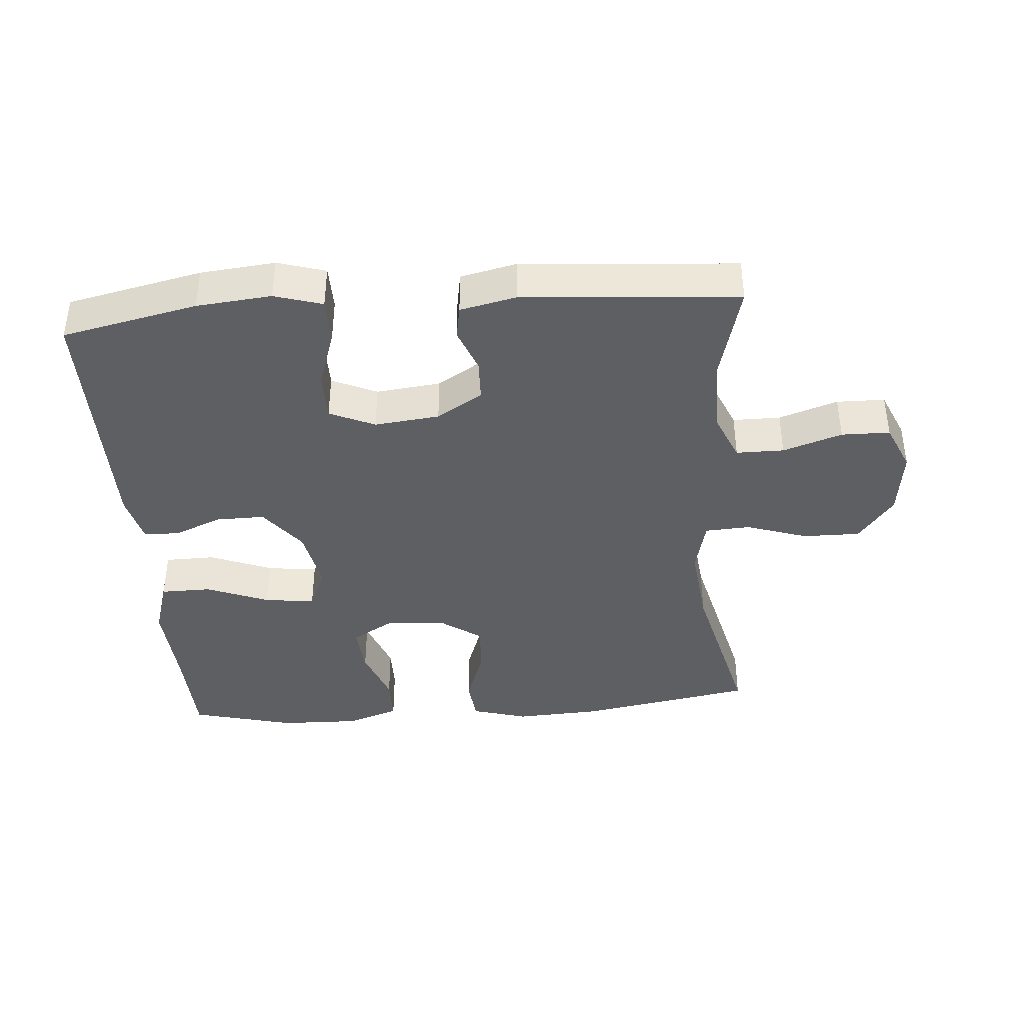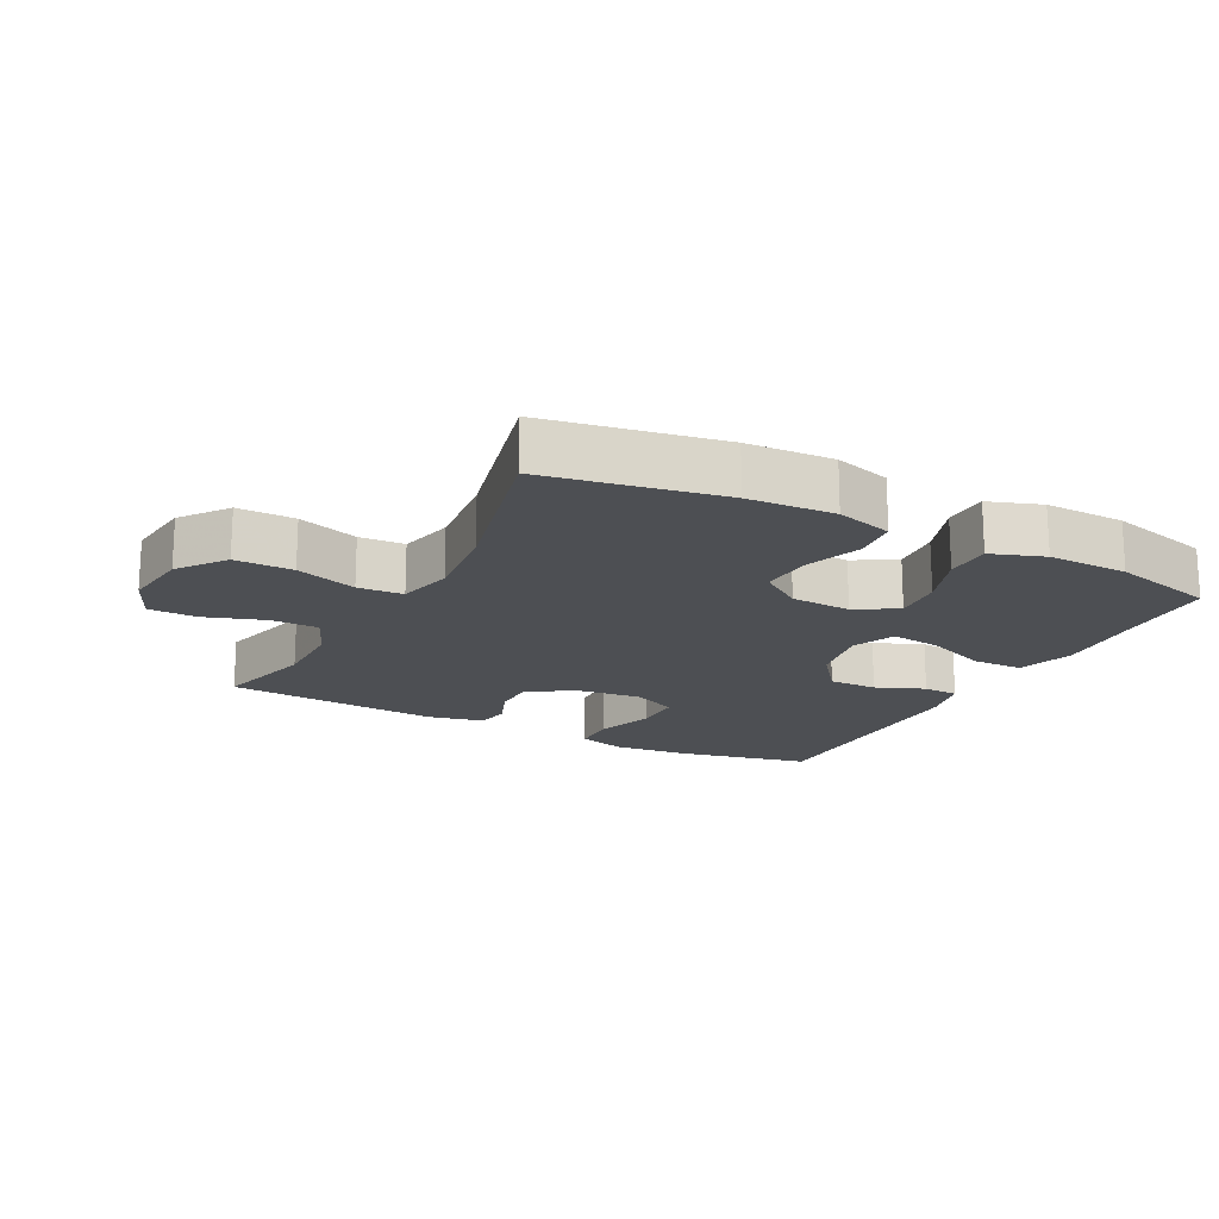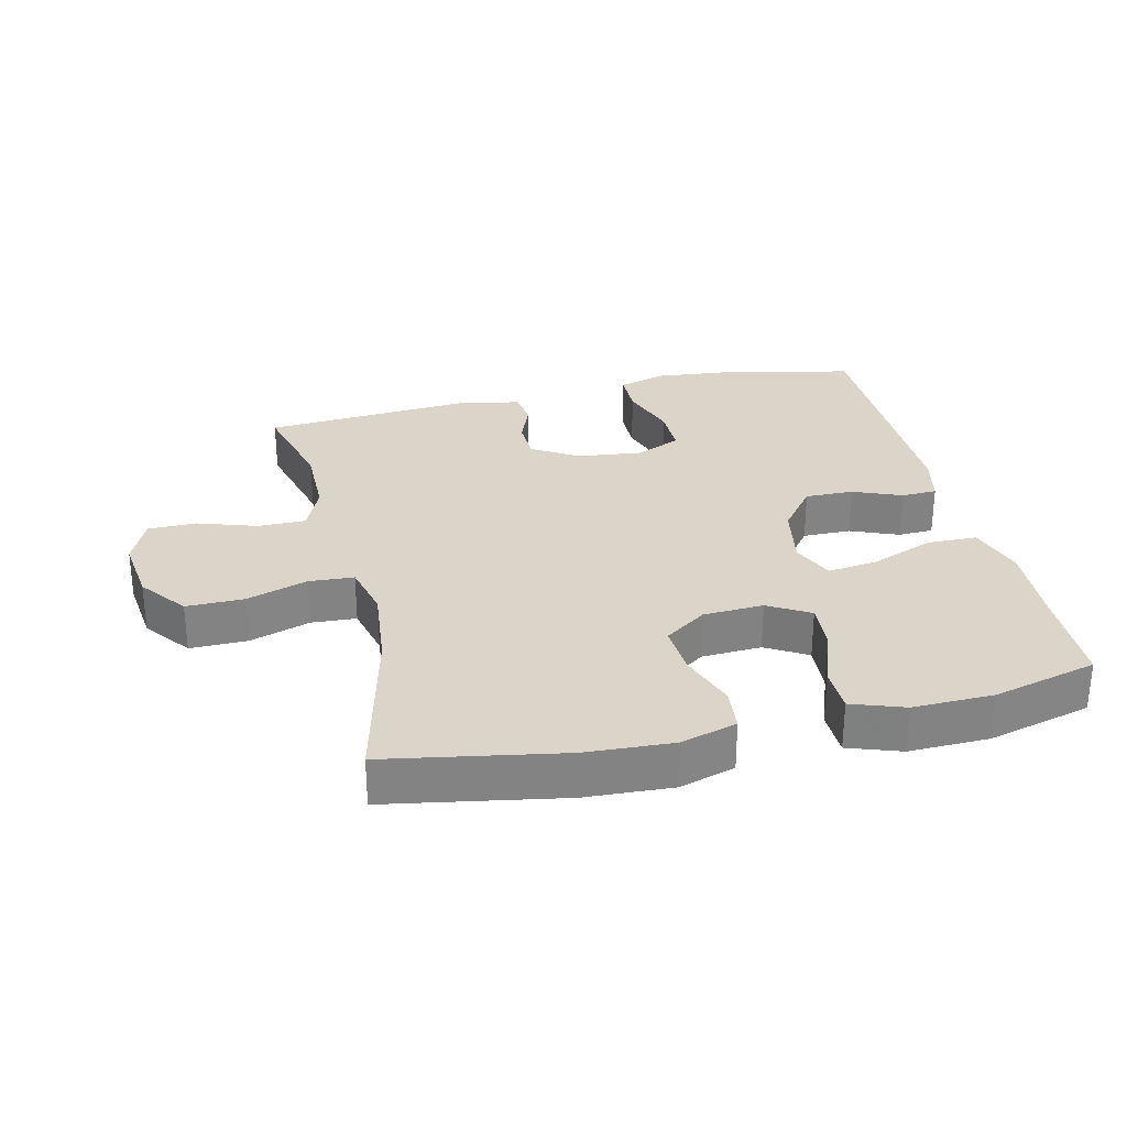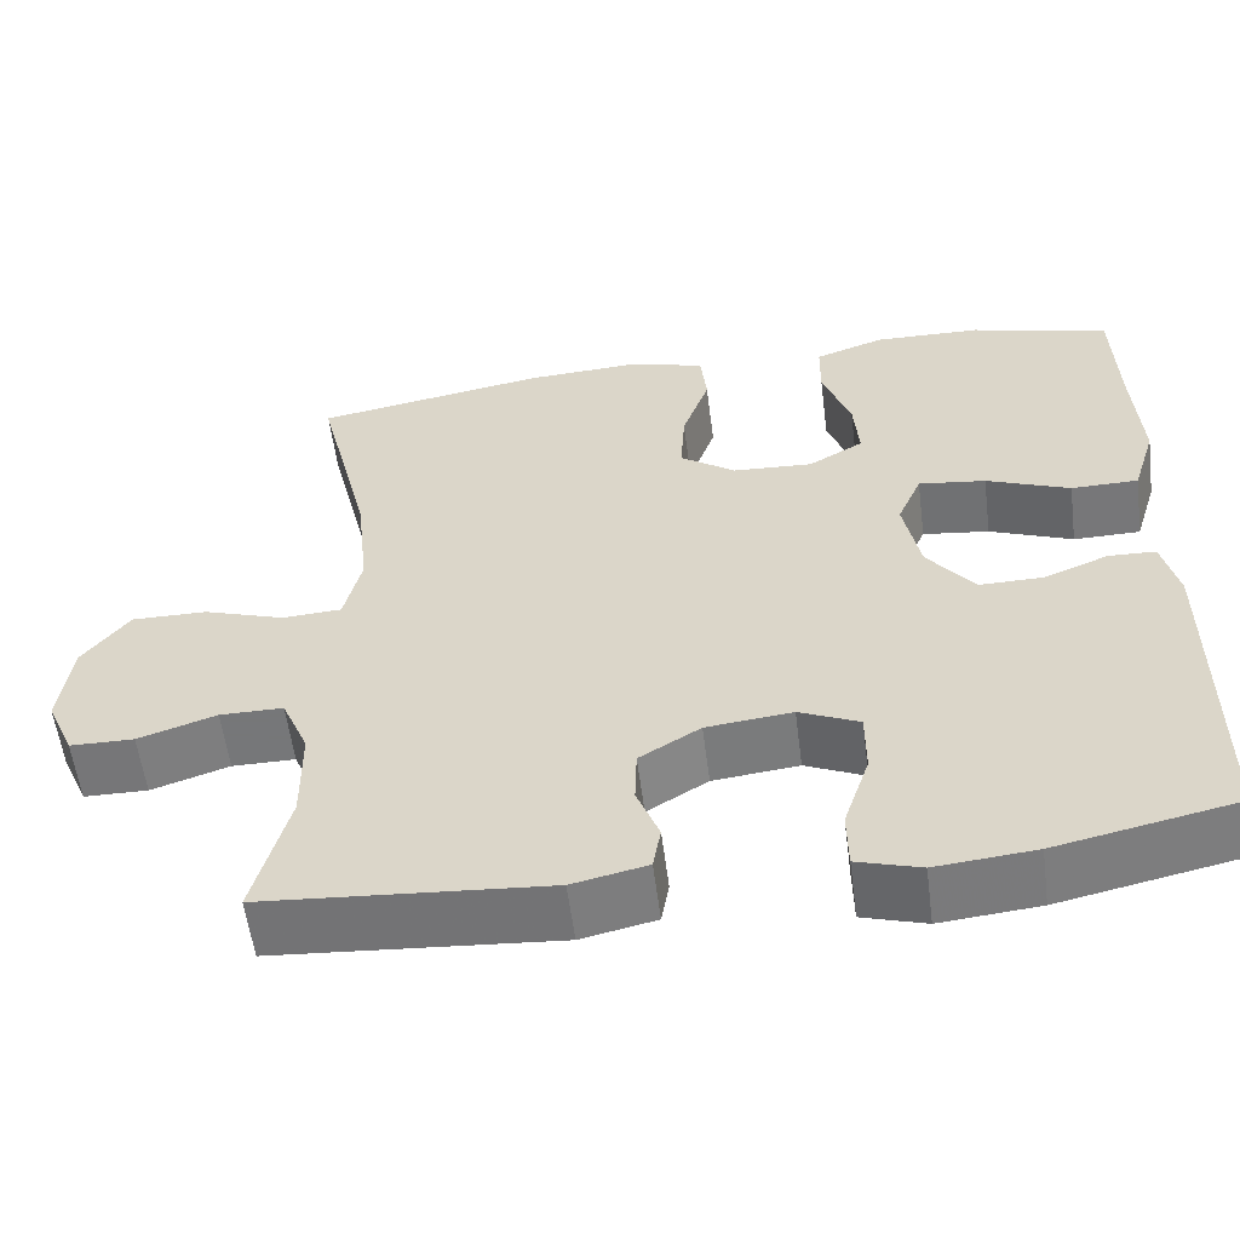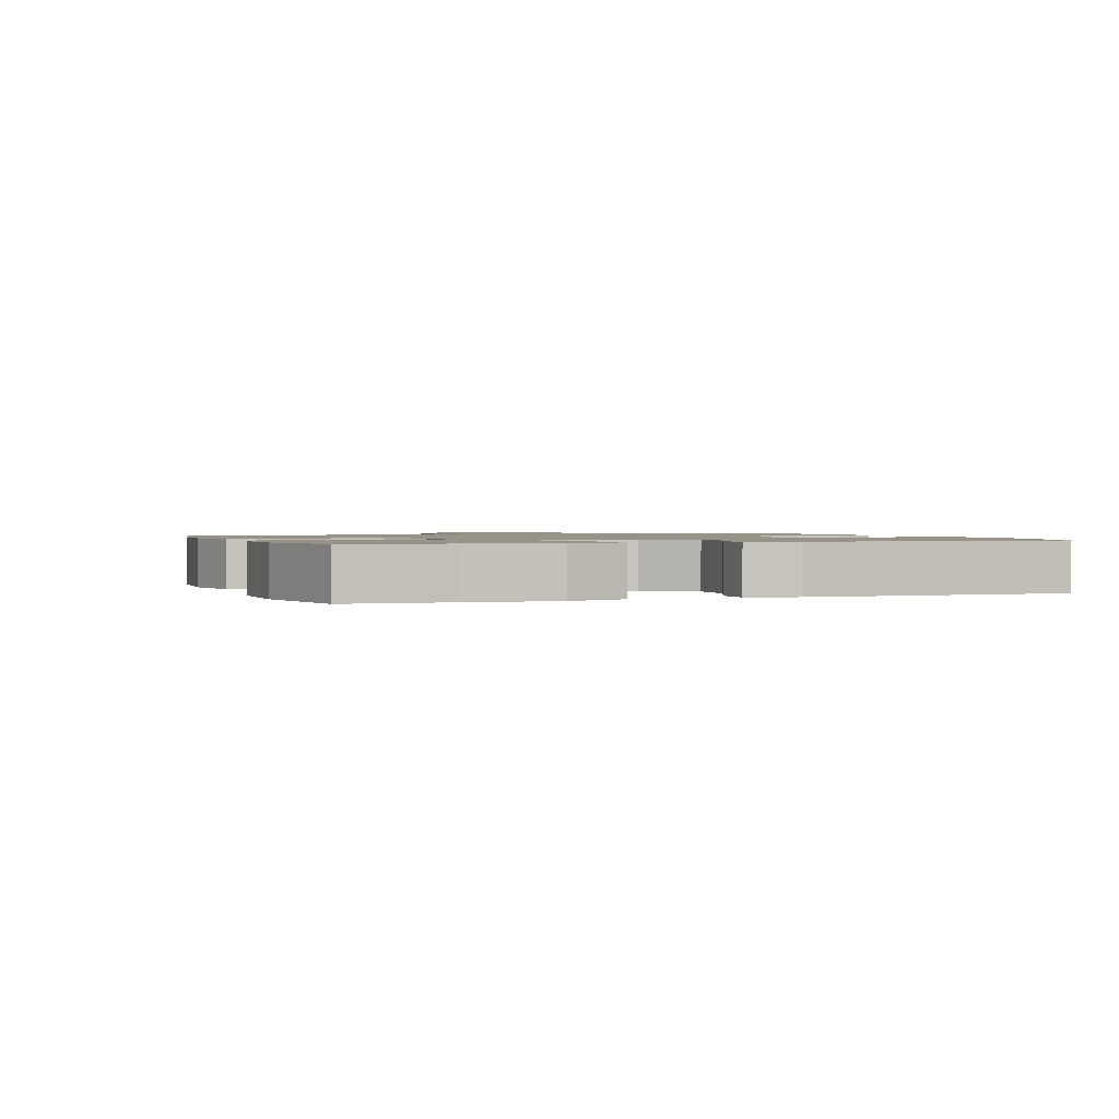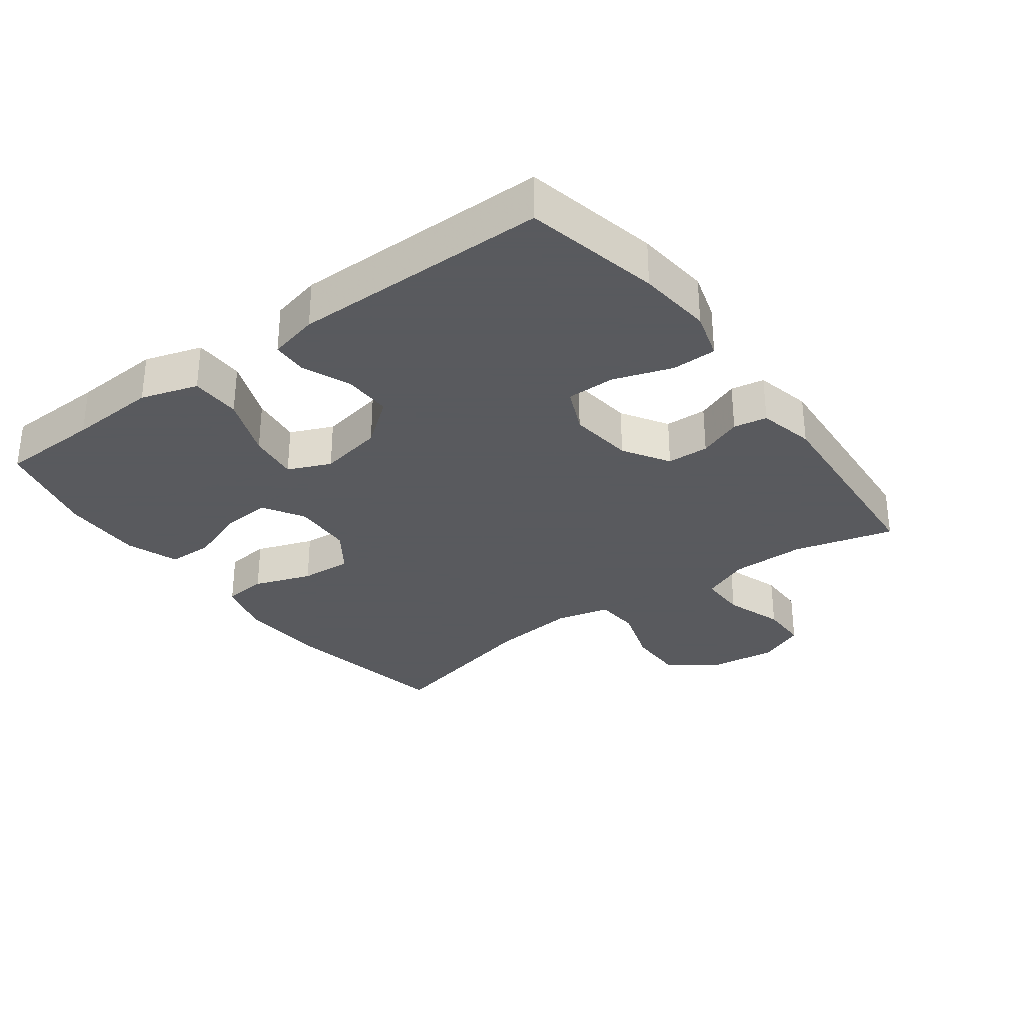
<metadata>
{"format":"obj","ext":"obj","renderer":"f3d","projection":"perspective","resolution":1024,"background":"white","views":[{"elev":-39.8,"azim":-175.5,"up":"+Y"},{"elev":-17.8,"azim":-27.4,"up":"+Y"},{"elev":29.2,"azim":-13.2,"up":"+Y"},{"elev":-57.1,"azim":7.3,"up":"+Z"},{"elev":1.3,"azim":70.8,"up":"+Y"},{"elev":-31.2,"azim":126.6,"up":"+Y"}]}
</metadata>
<code>
v -0.5 0.07 0.5
v -0.233 0.07 0.547
v -0.101 0.07 0.554
v -0.015 0.07 0.529
v -0.008 0.07 0.462
v -0.039 0.07 0.374
v -0.044 0.07 0.295
v 0.02 0.07 0.25
v 0.112 0.07 0.245
v 0.175 0.07 0.282
v 0.169 0.07 0.358
v 0.137 0.07 0.446
v 0.138 0.07 0.516
v 0.218 0.07 0.544
v 0.341 0.07 0.541
v 0.5 0.07 0.5
v 0.505 0.07 0.346
v 0.513 0.07 0.211
v 0.486 0.07 0.124
v 0.409 0.07 0.123
v 0.313 0.07 0.161
v 0.236 0.07 0.171
v 0.208 0.07 0.106
v 0.227 0.07 0.008
v 0.281 0.07 -0.062
v 0.355 0.07 -0.061
v 0.429 0.07 -0.031
v 0.483 0.07 -0.033
v 0.501 0.07 -0.109
v 0.5 0.07 -0.5
v 0.294 0.07 -0.544
v 0.18 0.07 -0.555
v 0.107 0.07 -0.533
v 0.106 0.07 -0.465
v 0.136 0.07 -0.375
v 0.136 0.07 -0.301
v 0.067 0.07 -0.27
v -0.032 0.07 -0.281
v -0.102 0.07 -0.324
v -0.104 0.07 -0.388
v -0.078 0.07 -0.455
v -0.087 0.07 -0.506
v -0.173 0.07 -0.525
v -0.5 0.07 -0.5
v -0.46 0.07 -0.347
v -0.461 0.07 -0.233
v -0.492 0.07 -0.16
v -0.565 0.07 -0.16
v -0.655 0.07 -0.19
v -0.729 0.07 -0.189
v -0.761 0.07 -0.116
v -0.748 0.07 -0.012
v -0.694 0.07 0.059
v -0.606 0.07 0.058
v -0.513 0.07 0.027
v -0.444 0.07 0.031
v -0.424 0.07 0.115
v -0.438 0.07 0.244
v -0.5 0 0.5
v -0.233 0 0.547
v -0.101 0 0.554
v -0.015 0 0.529
v -0.008 0 0.462
v -0.039 0 0.374
v -0.044 0 0.295
v 0.02 0 0.25
v 0.112 0 0.245
v 0.175 0 0.282
v 0.169 0 0.358
v 0.137 0 0.446
v 0.138 0 0.516
v 0.218 0 0.544
v 0.341 0 0.541
v 0.5 0 0.5
v 0.505 0 0.346
v 0.513 0 0.211
v 0.486 0 0.124
v 0.409 0 0.123
v 0.313 0 0.161
v 0.236 0 0.171
v 0.208 0 0.106
v 0.227 0 0.008
v 0.281 0 -0.062
v 0.355 0 -0.061
v 0.429 0 -0.031
v 0.483 0 -0.033
v 0.501 0 -0.109
v 0.5 0 -0.5
v 0.294 0 -0.544
v 0.18 0 -0.555
v 0.107 0 -0.533
v 0.106 0 -0.465
v 0.136 0 -0.375
v 0.136 0 -0.301
v 0.067 0 -0.27
v -0.032 0 -0.281
v -0.102 0 -0.324
v -0.104 0 -0.388
v -0.078 0 -0.455
v -0.087 0 -0.506
v -0.173 0 -0.525
v -0.5 0 -0.5
v -0.46 0 -0.347
v -0.461 0 -0.233
v -0.492 0 -0.16
v -0.565 0 -0.16
v -0.655 0 -0.19
v -0.729 0 -0.189
v -0.761 0 -0.116
v -0.748 0 -0.012
v -0.694 0 0.059
v -0.606 0 0.058
v -0.513 0 0.027
v -0.444 0 0.031
v -0.424 0 0.115
v -0.438 0 0.244
f 52 53 54 55
f 52 55 56
f 51 52 56
f 48 49 50 51
f 47 48 51 56
f 46 47 56
f 45 46 56 57
f 43 44 45
f 40 41 42 43
f 39 40 43 45
f 38 39 45 57
f 32 33 34 35
f 32 35 36
f 31 32 36
f 30 31 36
f 29 30 36
f 26 27 28 29
f 25 26 29 36
f 24 25 36 37
f 18 19 20 21
f 17 18 21 22
f 16 17 22
f 15 16 22
f 14 15 22 23
f 11 12 13 14
f 10 11 14 23
f 3 4 5 6
f 3 6 7
f 58 1 2 3
f 58 3 7
f 57 58 7 8
f 38 57 8 9
f 23 24 37 38
f 9 10 23 38
f 113 112 111 110
f 114 113 110
f 114 110 109
f 109 108 107 106
f 114 109 106 105
f 114 105 104
f 115 114 104 103
f 103 102 101
f 101 100 99 98
f 103 101 98 97
f 115 103 97 96
f 93 92 91 90
f 94 93 90
f 94 90 89
f 94 89 88
f 94 88 87
f 87 86 85 84
f 94 87 84 83
f 95 94 83 82
f 79 78 77 76
f 80 79 76 75
f 80 75 74
f 80 74 73
f 81 80 73 72
f 72 71 70 69
f 81 72 69 68
f 64 63 62 61
f 65 64 61
f 61 60 59 116
f 65 61 116
f 66 65 116 115
f 67 66 115 96
f 96 95 82 81
f 96 81 68 67
f 1 59 60 2
f 2 60 61 3
f 3 61 62 4
f 4 62 63 5
f 5 63 64 6
f 6 64 65 7
f 7 65 66 8
f 8 66 67 9
f 9 67 68 10
f 10 68 69 11
f 11 69 70 12
f 12 70 71 13
f 13 71 72 14
f 14 72 73 15
f 15 73 74 16
f 16 74 75 17
f 17 75 76 18
f 18 76 77 19
f 19 77 78 20
f 20 78 79 21
f 21 79 80 22
f 22 80 81 23
f 23 81 82 24
f 24 82 83 25
f 25 83 84 26
f 26 84 85 27
f 27 85 86 28
f 28 86 87 29
f 29 87 88 30
f 30 88 89 31
f 31 89 90 32
f 32 90 91 33
f 33 91 92 34
f 34 92 93 35
f 35 93 94 36
f 36 94 95 37
f 37 95 96 38
f 38 96 97 39
f 39 97 98 40
f 40 98 99 41
f 41 99 100 42
f 42 100 101 43
f 43 101 102 44
f 44 102 103 45
f 45 103 104 46
f 46 104 105 47
f 47 105 106 48
f 48 106 107 49
f 49 107 108 50
f 50 108 109 51
f 51 109 110 52
f 52 110 111 53
f 53 111 112 54
f 54 112 113 55
f 55 113 114 56
f 56 114 115 57
f 57 115 116 58
f 58 116 59 1

</code>
